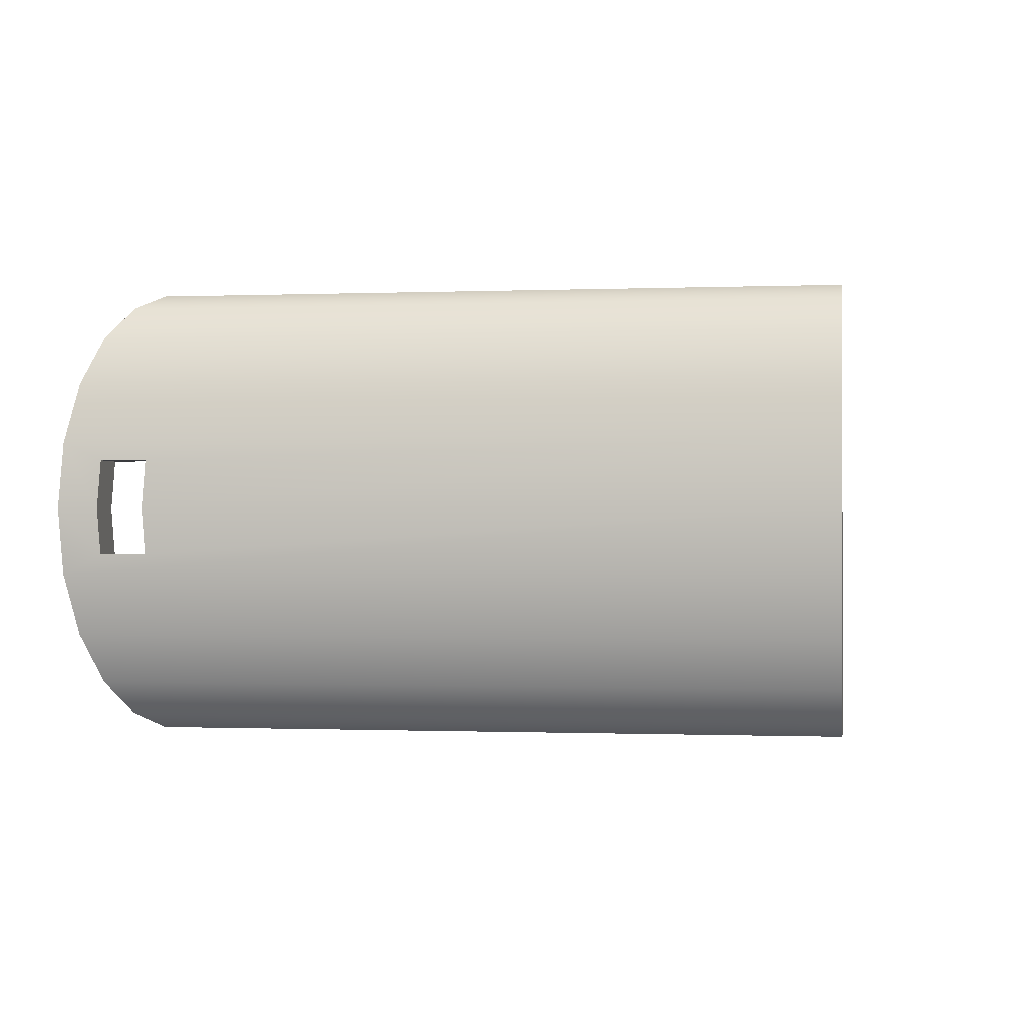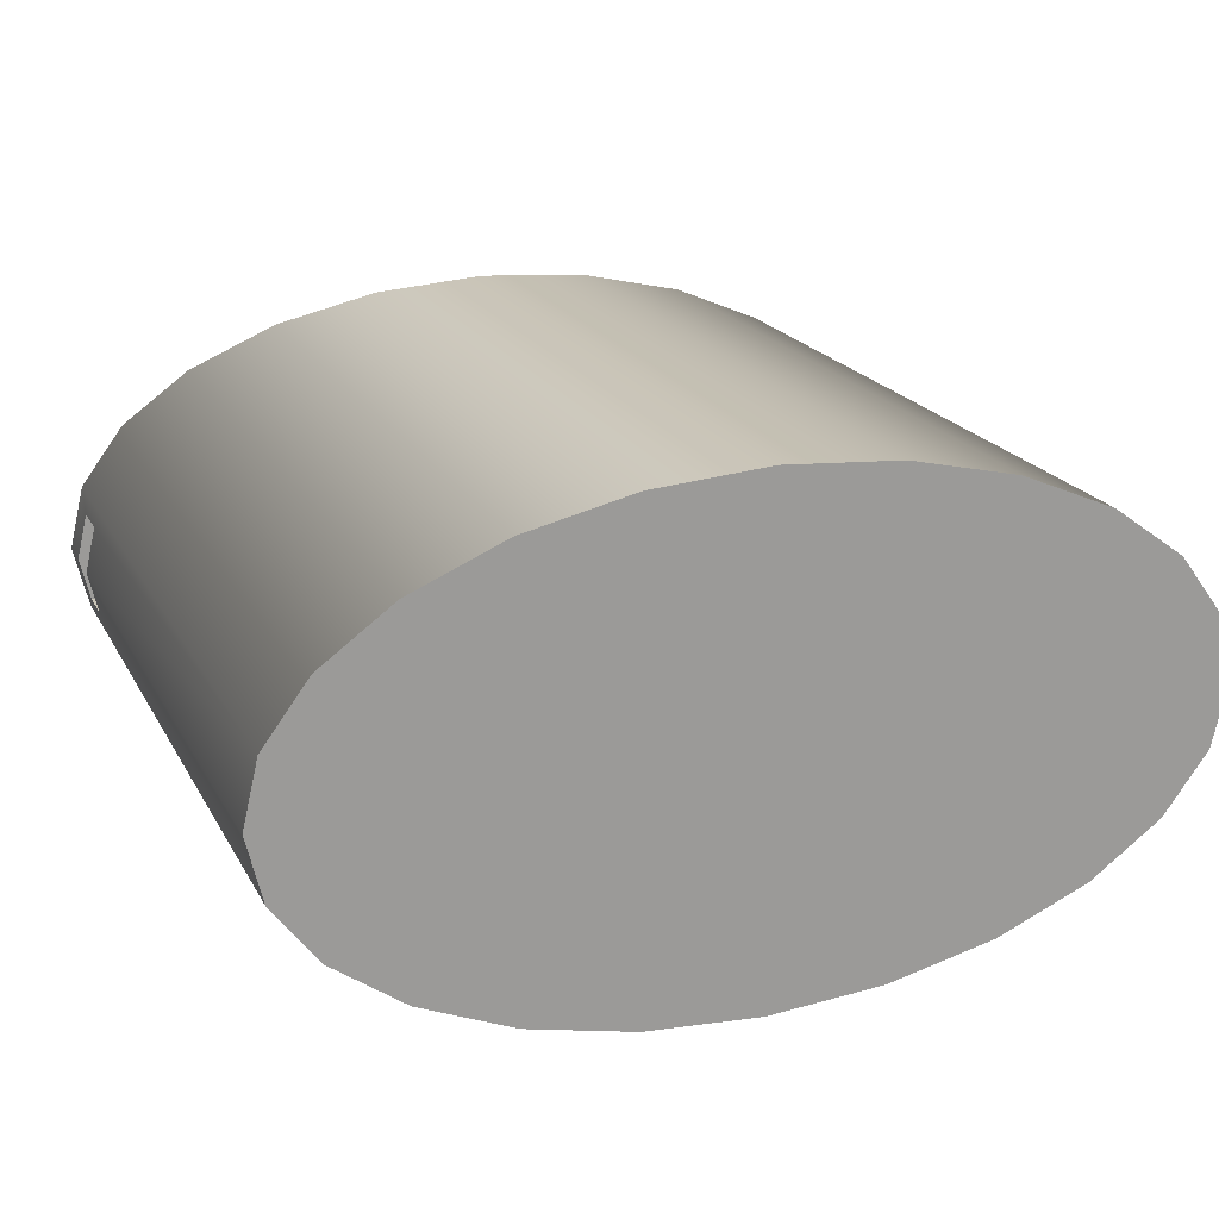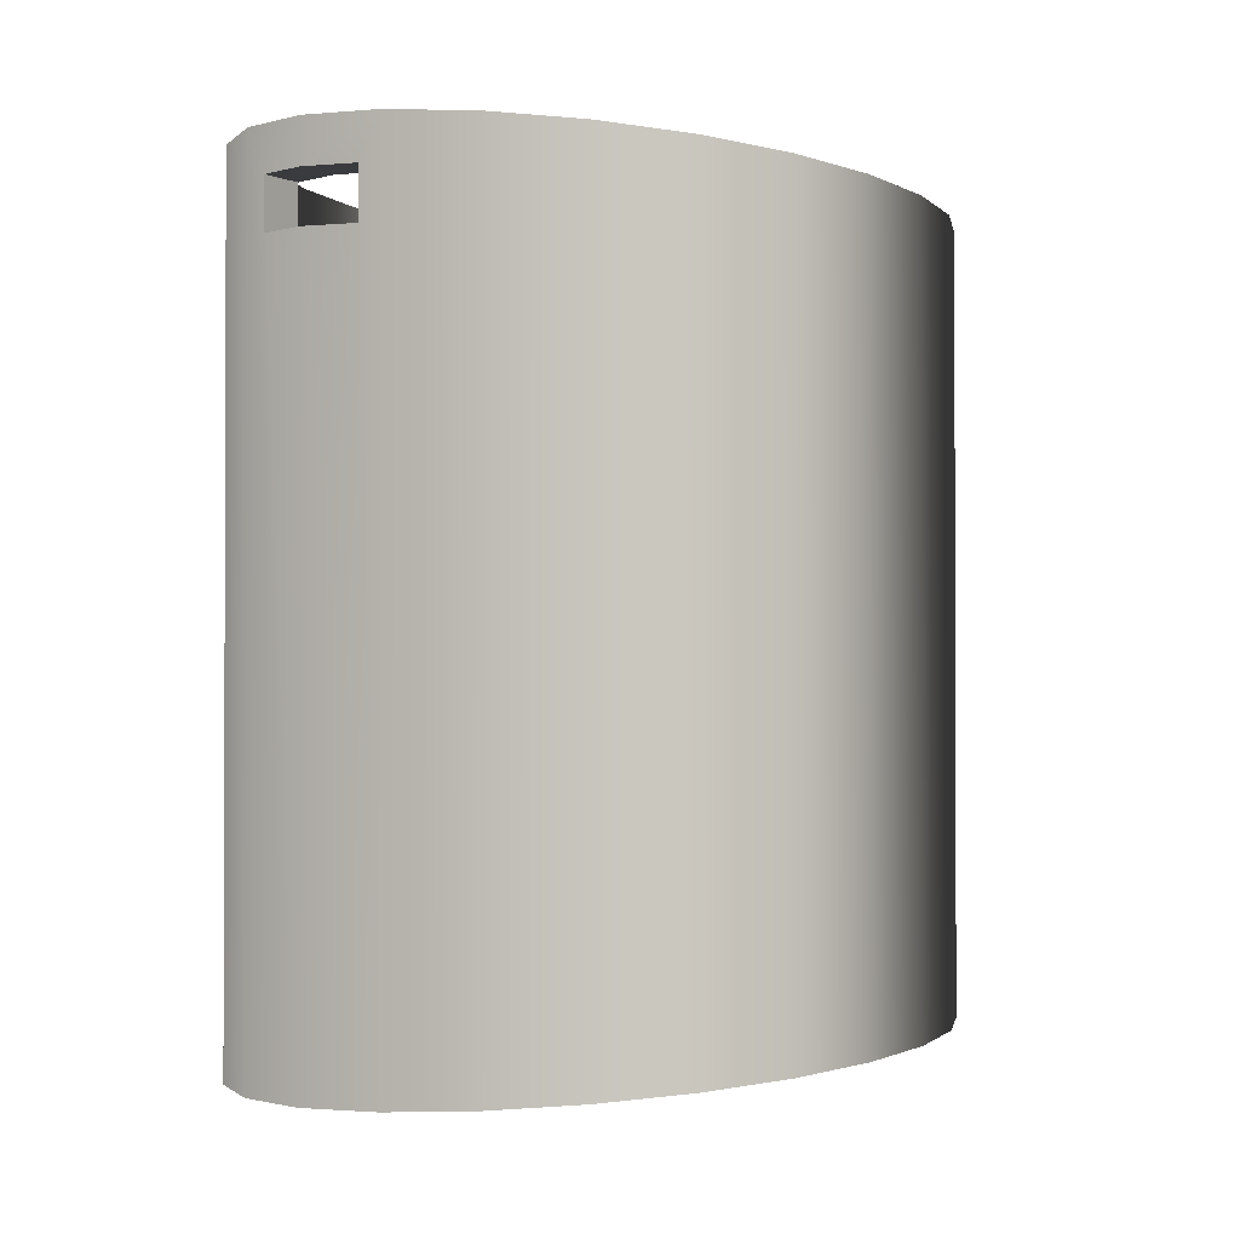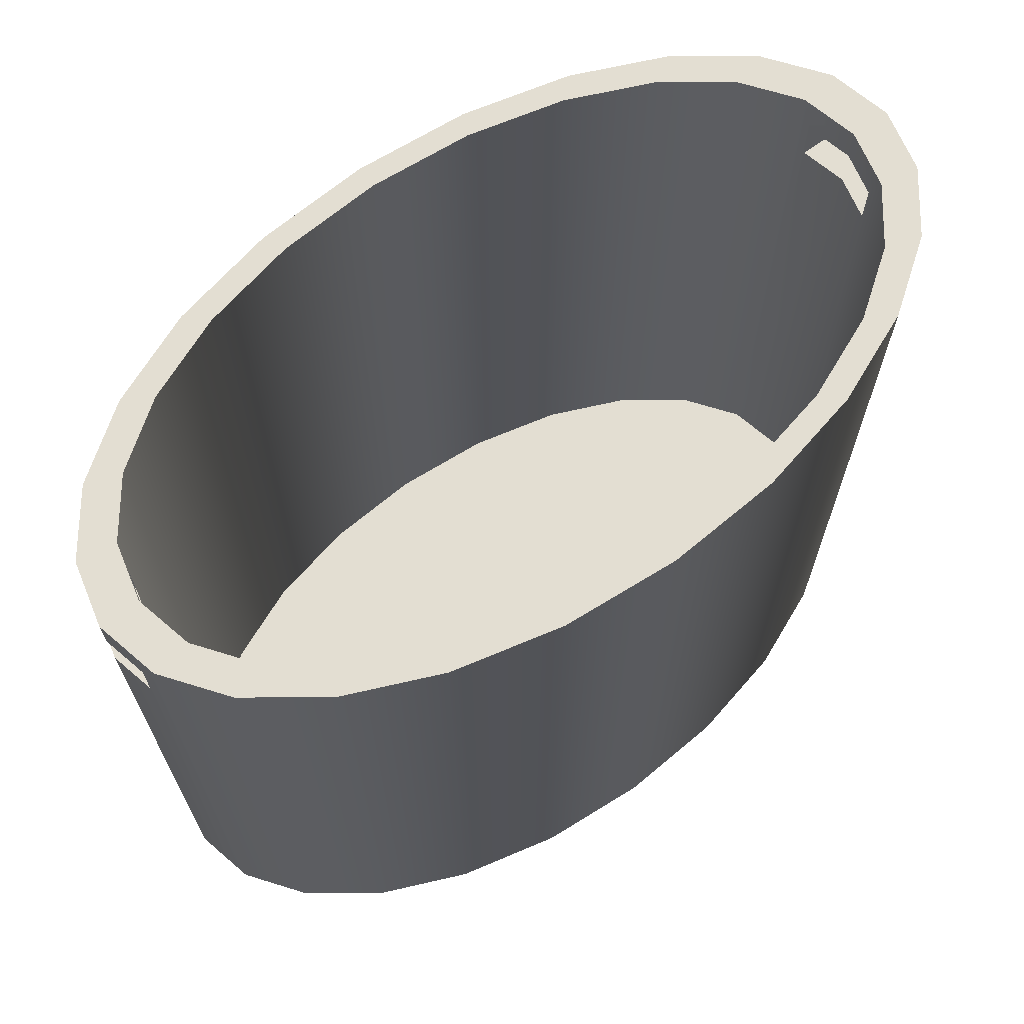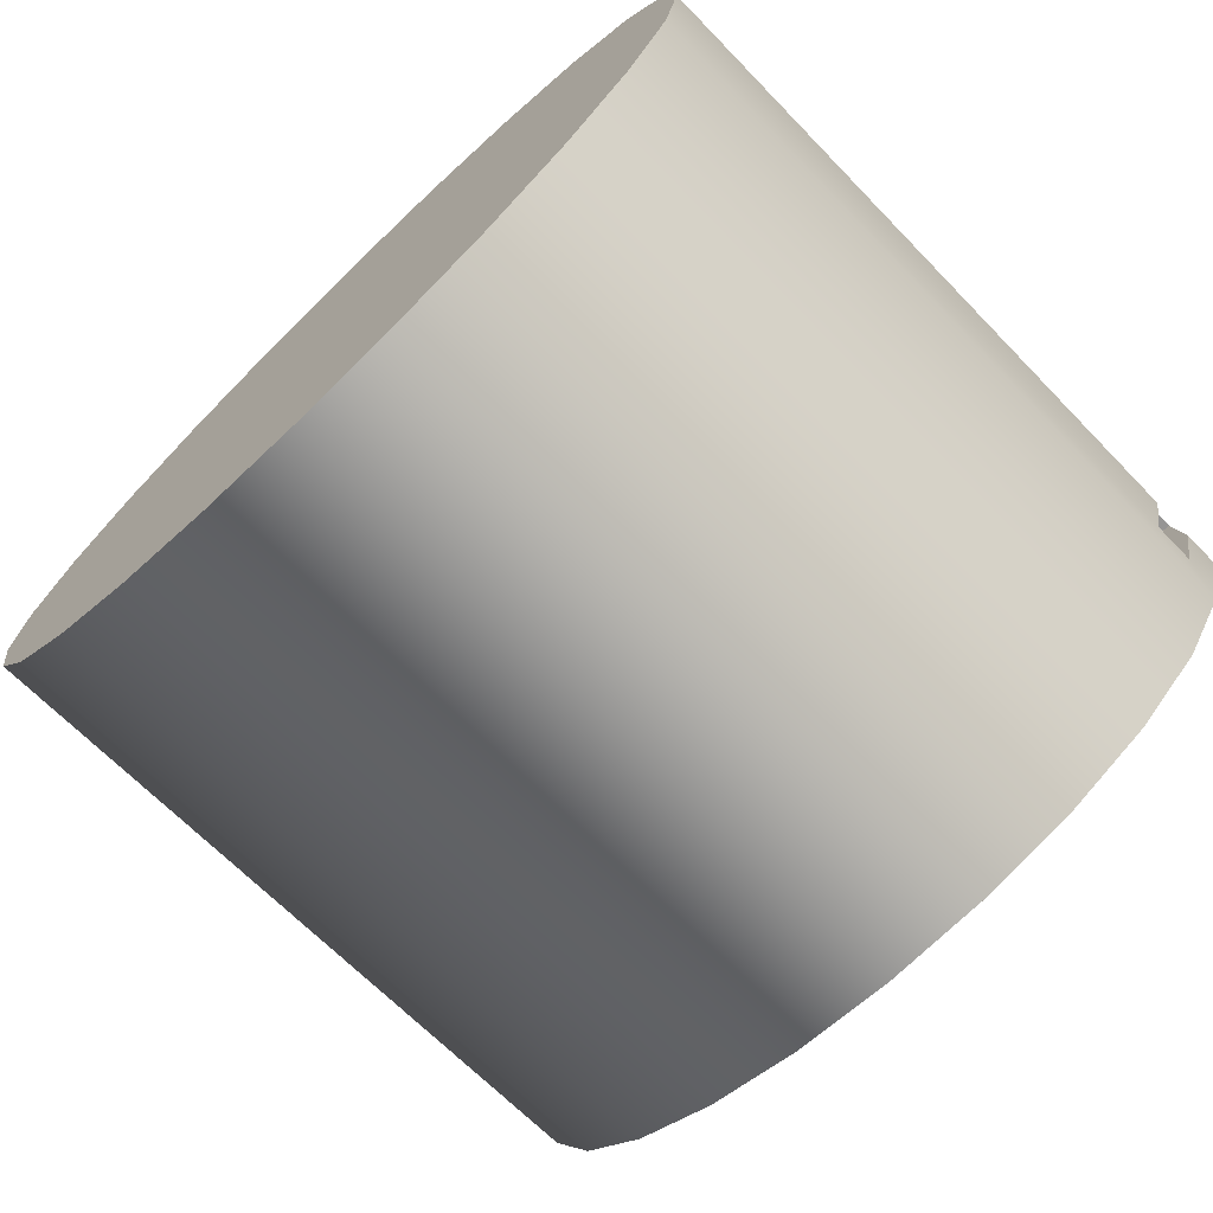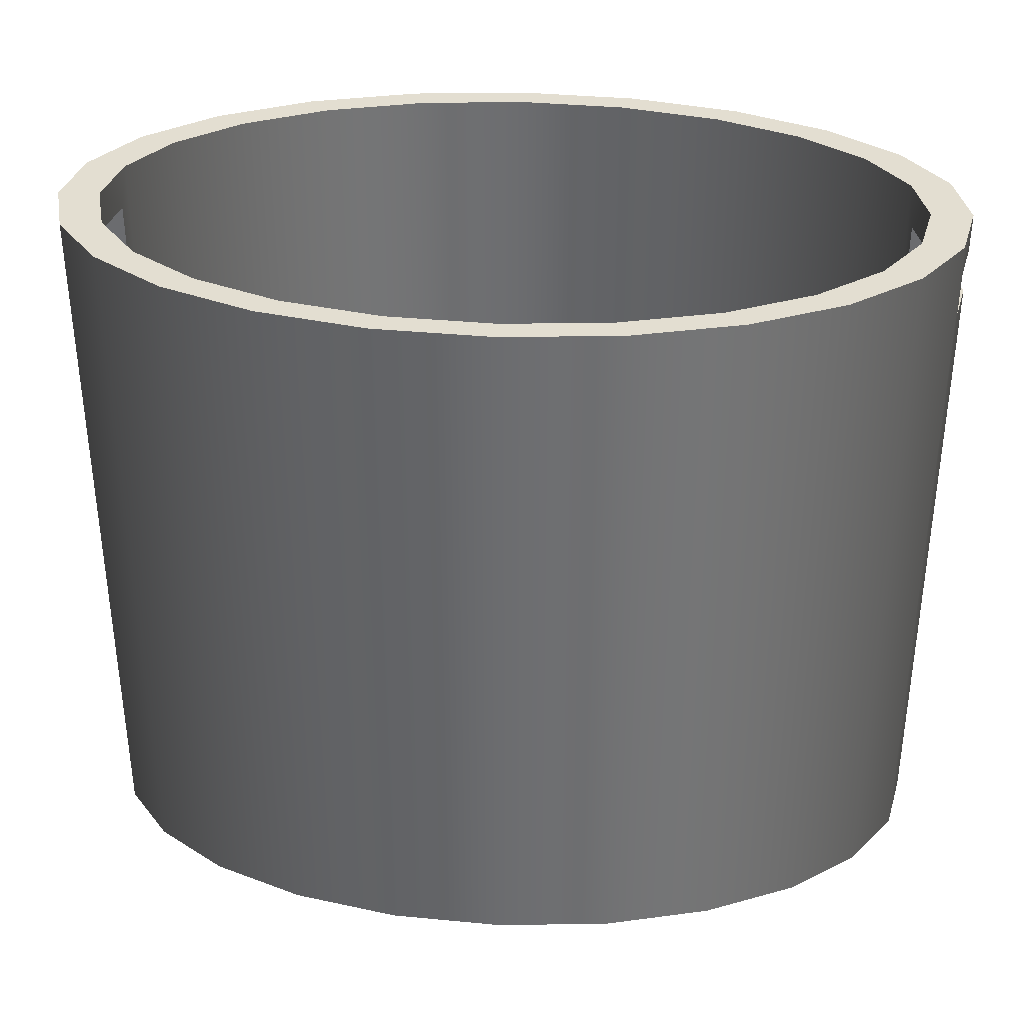
<metadata>
{"format":"obj","ext":"obj","renderer":"f3d","projection":"perspective","resolution":1024,"background":"white","views":[{"elev":-0.5,"azim":-81.2,"up":"+Z"},{"elev":19.9,"azim":-21.2,"up":"+Z"},{"elev":-1.2,"azim":-57.5,"up":"+Y"},{"elev":67.5,"azim":144.0,"up":"+Y"},{"elev":-67.5,"azim":44.2,"up":"+Z"},{"elev":36.0,"azim":3.0,"up":"+Y"}]}
</metadata>
<code>
v -0.3104 0.2414 0.04593
v -0.3213 0.2106 -0.000149
v -0.3213 0.2414 -0.000149
v -0.3126 0.2106 0.0366
v -0.3131 0.2106 -0.03467
v -0.3417 0.2414 0.05058
v -0.3126 0.175 0.0366
v -0.345 0.2106 0.0366
v -0.3104 0.2414 -0.04623
v -0.3455 0.2106 -0.03467
v -0.3064 0.2414 0.09785
v -0.3417 0.2414 -0.05088
v -0.3104 -0.3288 0.04593
v -0.345 0.175 0.0366
v -0.3104 -0.3288 -0.04623
v -0.3455 0.175 -0.03467
v -0.2783 0.2414 0.08887
v -0.3064 -0.3467 0.09785
v -0.3538 0.2414 -0.000149
v -0.3213 0.175 -0.000149
v -0.3538 0.2106 -0.000149
v -0.3417 -0.3467 0.05058
v -0.3131 0.175 -0.03467
v -0.2783 -0.3288 -0.08916
v -0.3064 0.2414 -0.09815
v -0.2501 0.2414 0.1384
v -0.2501 -0.3467 0.1384
v -0.3213 -0.3288 -0.000149
v -0.2783 -0.3288 0.08887
v -0.3538 0.175 -0.000149
v -0.2783 0.2414 -0.08916
v -0.3417 -0.3467 -0.05088
v -0.3538 -0.3467 -0.000149
v -0.2272 0.2414 0.1257
v -0.3064 -0.3467 -0.09815
v -0.2501 -0.3467 -0.1387
v -0.2272 -0.3288 -0.126
v -0.2501 0.2414 -0.1387
v -0.1769 0.2414 0.1696
v -0.1769 -0.3467 0.1696
v -0.2272 -0.3288 0.1257
v -0.2272 0.2414 -0.126
v -0.1607 0.2414 0.154
v -0.1769 -0.3467 -0.1699
v -0.1607 -0.3288 0.154
v -0.1607 0.2414 -0.1543
v -0.1769 0.2414 -0.1699
v -0.09156 0.2414 0.1892
v -0.09156 -0.3467 -0.1895
v -0.1607 -0.3288 -0.1543
v -0.08316 0.2414 0.1718
v -0.08316 -0.3288 0.1718
v -0.09156 -0.3467 0.1892
v -0.08316 0.2414 -0.1721
v -0.09156 0.2414 -0.1895
v -0.08316 -0.3288 -0.1721
v -0 0.2414 0.1959
v -0 -0.3467 -0.1962
v -0 0.2414 0.1779
v -0 -0.3288 0.1779
v -0 -0.3467 0.1959
v -0 0.2414 -0.1782
v 0.08316 0.2414 0.1718
v -0 -0.3288 -0.1782
v 0.09156 0.2414 0.1892
v 0.09156 -0.3467 -0.1895
v -0 0.2414 -0.1962
v 0.08316 -0.3288 0.1718
v 0.08316 -0.3288 -0.1721
v 0.09156 -0.3467 0.1892
v 0.08316 0.2414 -0.1721
v 0.1607 0.2414 0.154
v 0.1607 -0.3288 0.154
v 0.1769 0.2414 0.1696
v 0.1769 -0.3467 0.1696
v 0.09156 0.2414 -0.1895
v 0.1607 0.2414 -0.1543
v 0.1769 -0.3467 -0.1699
v 0.2272 0.2414 0.1257
v 0.2272 -0.3288 0.1257
v 0.1607 -0.3288 -0.1543
v 0.2501 0.2414 0.1384
v 0.2501 -0.3467 -0.1387
v 0.1769 0.2414 -0.1699
v 0.2272 -0.3288 -0.126
v 0.2272 0.2414 -0.126
v 0.2501 -0.3467 0.1384
v 0.2783 0.2414 0.08887
v 0.2783 -0.3288 0.08887
v 0.3064 -0.3467 0.09785
v 0.3064 -0.3467 -0.09815
v 0.2501 0.2414 -0.1387
v 0.3064 0.2414 0.09785
v 0.2783 -0.3288 -0.08916
v 0.3064 0.2414 -0.09815
v 0.2783 0.2414 -0.08916
v 0.3104 0.2414 0.04593
v 0.3104 -0.3288 0.04593
v 0.3417 -0.3467 0.05058
v 0.3417 -0.3467 -0.05088
v 0.3417 0.2414 -0.05088
v 0.3213 0.2414 -0.000149
v 0.3104 -0.3288 -0.04623
v 0.3417 0.2414 0.05058
v 0.3104 0.2414 -0.04623
v 0.3213 0.2106 -0.000149
v 0.3126 0.2106 0.0366
v 0.3213 -0.3288 -0.000149
v 0.345 0.175 0.0366
v 0.3538 -0.3467 -0.000149
v 0.3455 0.2106 -0.03467
v 0.3538 0.2414 -0.000149
v 0.3131 0.2106 -0.03467
v 0.3126 0.175 0.0366
v 0.3213 0.175 -0.000149
v 0.3538 0.175 -0.000149
v 0.345 0.2106 0.0366
v 0.3455 0.175 -0.03467
v 0.3538 0.2106 -0.000149
v 0.3131 0.175 -0.03467
g mesh1_mesh1-geometry
f 1 2 3
f 2 1 4
f 5 3 2
f 6 1 3
f 4 1 7
f 8 2 4
f 4 2 8
f 5 9 3
f 2 10 5
f 5 10 2
f 11 1 6
f 6 3 12
f 13 7 1
f 14 4 7
f 7 4 14
f 10 2 8
f 8 2 10
f 4 14 8
f 8 14 4
f 9 5 15
f 9 12 3
f 16 5 10
f 10 5 16
f 11 17 1
f 6 18 11
f 6 12 19
f 13 20 7
f 17 13 1
f 14 7 20
f 20 7 14
f 10 8 21
f 21 8 10
f 14 22 8
f 23 15 5
f 24 9 15
f 9 25 12
f 5 16 23
f 23 16 5
f 10 12 16
f 26 17 11
f 18 6 22
f 27 11 18
f 12 10 19
f 21 6 19
f 20 13 28
f 13 17 29
f 20 16 14
f 14 16 20
f 6 21 8
f 19 10 21
f 30 22 14
f 6 8 22
f 15 23 28
f 9 24 31
f 29 24 15
f 31 25 9
f 25 32 12
f 16 20 23
f 23 20 16
f 12 33 16
f 26 34 17
f 11 27 26
f 35 18 22
f 36 27 18
f 13 15 28
f 28 23 20
f 34 29 17
f 29 15 13
f 14 16 30
f 30 16 14
f 22 30 33
f 37 31 24
f 29 37 24
f 31 38 25
f 32 25 35
f 33 12 32
f 16 33 30
f 39 34 26
f 27 39 26
f 36 18 35
f 35 22 32
f 36 40 27
f 29 34 41
f 32 22 33
f 31 37 42
f 41 37 29
f 42 38 31
f 38 35 25
f 39 43 34
f 39 27 40
f 35 38 36
f 44 40 36
f 34 45 41
f 37 46 42
f 45 37 41
f 42 47 38
f 48 43 39
f 45 34 43
f 40 48 39
f 38 44 36
f 49 40 44
f 46 37 50
f 46 47 42
f 45 50 37
f 44 38 47
f 48 51 43
f 43 52 45
f 48 40 53
f 49 53 40
f 47 49 44
f 50 54 46
f 46 55 47
f 45 56 50
f 57 51 48
f 52 43 51
f 52 56 45
f 53 57 48
f 58 53 49
f 49 47 55
f 54 50 56
f 54 55 46
f 57 59 51
f 51 60 52
f 60 56 52
f 57 53 61
f 58 61 53
f 55 58 49
f 56 62 54
f 62 55 54
f 57 63 59
f 60 51 59
f 60 64 56
f 61 65 57
f 66 61 58
f 58 55 67
f 62 56 64
f 62 67 55
f 65 63 57
f 68 59 63
f 59 68 60
f 60 69 64
f 65 61 70
f 66 70 61
f 67 66 58
f 64 71 62
f 71 67 62
f 65 72 63
f 63 73 68
f 68 69 60
f 71 64 69
f 70 74 65
f 66 75 70
f 66 67 76
f 71 76 67
f 74 72 65
f 73 63 72
f 73 69 68
f 69 77 71
f 74 70 75
f 78 75 66
f 76 78 66
f 77 76 71
f 74 79 72
f 72 80 73
f 73 81 69
f 77 69 81
f 75 82 74
f 83 75 78
f 78 76 84
f 77 84 76
f 82 79 74
f 80 72 79
f 80 85 73
f 73 85 81
f 81 86 77
f 82 75 87
f 83 87 75
f 84 83 78
f 86 84 77
f 82 88 79
f 88 80 79
f 89 85 80
f 86 81 85
f 90 82 87
f 91 87 83
f 83 84 92
f 86 92 84
f 93 88 82
f 80 88 89
f 89 94 85
f 94 86 85
f 82 90 93
f 91 90 87
f 83 95 91
f 95 83 92
f 96 92 86
f 93 97 88
f 97 89 88
f 98 94 89
f 86 94 96
f 99 93 90
f 100 90 91
f 101 91 95
f 96 95 92
f 93 102 97
f 89 97 98
f 98 103 94
f 103 96 94
f 93 99 104
f 100 99 90
f 91 101 100
f 104 101 95
f 105 95 96
f 102 93 104
f 106 97 102
f 97 107 98
f 103 98 108
f 96 103 105
f 99 109 104
f 99 100 110
f 101 111 100
f 101 104 112
f 104 95 102
f 102 95 105
f 97 106 107
f 102 113 106
f 114 98 107
f 98 115 108
f 108 105 103
f 99 116 109
f 117 104 109
f 118 110 100
f 116 99 110
f 111 101 112
f 100 111 118
f 104 119 112
f 113 102 105
f 107 106 117
f 117 106 107
f 113 117 106
f 106 117 113
f 115 98 114
f 107 109 114
f 114 109 107
f 120 108 115
f 105 108 120
f 118 109 116
f 116 109 118
f 119 104 117
f 109 107 117
f 117 107 109
f 110 118 116
f 111 112 119
f 111 120 118
f 118 120 111
f 105 120 113
f 111 117 113
f 113 117 111
f 114 109 115
f 115 109 114
f 109 120 115
f 115 120 109
f 109 118 120
f 120 118 109
f 117 111 119
f 119 111 117
f 120 111 113
f 113 111 120
g mesh1_mesh1-geometry
f 3 2 1
f 4 1 2
f 2 3 5
f 3 1 6
f 7 1 4
f 3 9 5
f 6 1 11
f 12 3 6
f 1 7 13
f 15 5 9
f 3 12 9
f 1 17 11
f 11 18 6
f 19 12 6
f 7 20 13
f 1 13 17
f 8 22 14
f 5 15 23
f 15 9 24
f 12 25 9
f 16 12 10
f 11 17 26
f 22 6 18
f 18 11 27
f 19 10 12
f 19 6 21
f 28 13 20
f 29 17 13
f 8 21 6
f 21 10 19
f 14 22 30
f 22 8 6
f 28 23 15
f 31 24 9
f 15 24 29
f 9 25 31
f 12 32 25
f 16 33 12
f 17 34 26
f 26 27 11
f 22 18 35
f 18 27 36
f 28 15 13
f 20 23 28
f 17 29 34
f 13 15 29
f 33 30 22
f 24 31 37
f 24 37 29
f 25 38 31
f 35 25 32
f 32 12 33
f 30 33 16
f 26 34 39
f 26 39 27
f 35 18 36
f 32 22 35
f 27 40 36
f 41 34 29
f 33 22 32
f 42 37 31
f 29 37 41
f 31 38 42
f 25 35 38
f 34 43 39
f 40 27 39
f 36 38 35
f 36 40 44
f 41 45 34
f 42 46 37
f 41 37 45
f 38 47 42
f 39 43 48
f 43 34 45
f 39 48 40
f 36 44 38
f 44 40 49
f 50 37 46
f 42 47 46
f 37 50 45
f 47 38 44
f 43 51 48
f 45 52 43
f 53 40 48
f 40 53 49
f 44 49 47
f 46 54 50
f 47 55 46
f 50 56 45
f 48 51 57
f 51 43 52
f 45 56 52
f 48 57 53
f 49 53 58
f 55 47 49
f 56 50 54
f 46 55 54
f 51 59 57
f 52 60 51
f 52 56 60
f 61 53 57
f 53 61 58
f 49 58 55
f 54 62 56
f 54 55 62
f 59 63 57
f 59 51 60
f 56 64 60
f 57 65 61
f 58 61 66
f 67 55 58
f 64 56 62
f 55 67 62
f 57 63 65
f 63 59 68
f 60 68 59
f 64 69 60
f 70 61 65
f 61 70 66
f 58 66 67
f 62 71 64
f 62 67 71
f 63 72 65
f 68 73 63
f 60 69 68
f 69 64 71
f 65 74 70
f 70 75 66
f 76 67 66
f 67 76 71
f 65 72 74
f 72 63 73
f 68 69 73
f 71 77 69
f 75 70 74
f 66 75 78
f 66 78 76
f 71 76 77
f 72 79 74
f 73 80 72
f 69 81 73
f 81 69 77
f 74 82 75
f 78 75 83
f 84 76 78
f 76 84 77
f 74 79 82
f 79 72 80
f 73 85 80
f 81 85 73
f 77 86 81
f 87 75 82
f 75 87 83
f 78 83 84
f 77 84 86
f 79 88 82
f 79 80 88
f 80 85 89
f 85 81 86
f 87 82 90
f 83 87 91
f 92 84 83
f 84 92 86
f 82 88 93
f 89 88 80
f 85 94 89
f 85 86 94
f 93 90 82
f 87 90 91
f 91 95 83
f 92 83 95
f 86 92 96
f 88 97 93
f 88 89 97
f 89 94 98
f 96 94 86
f 90 93 99
f 91 90 100
f 95 91 101
f 92 95 96
f 97 102 93
f 98 97 89
f 94 103 98
f 94 96 103
f 104 99 93
f 90 99 100
f 100 101 91
f 95 101 104
f 96 95 105
f 104 93 102
f 102 97 106
f 98 107 97
f 108 98 103
f 105 103 96
f 104 109 99
f 110 100 99
f 100 111 101
f 112 104 101
f 102 95 104
f 105 95 102
f 107 106 97
f 106 113 102
f 107 98 114
f 108 115 98
f 103 105 108
f 109 116 99
f 109 104 117
f 100 110 118
f 110 99 116
f 112 101 111
f 118 111 100
f 112 119 104
f 105 102 113
f 114 98 115
f 115 108 120
f 120 108 105
f 117 104 119
f 116 118 110
f 119 112 111
f 113 120 105

</code>
